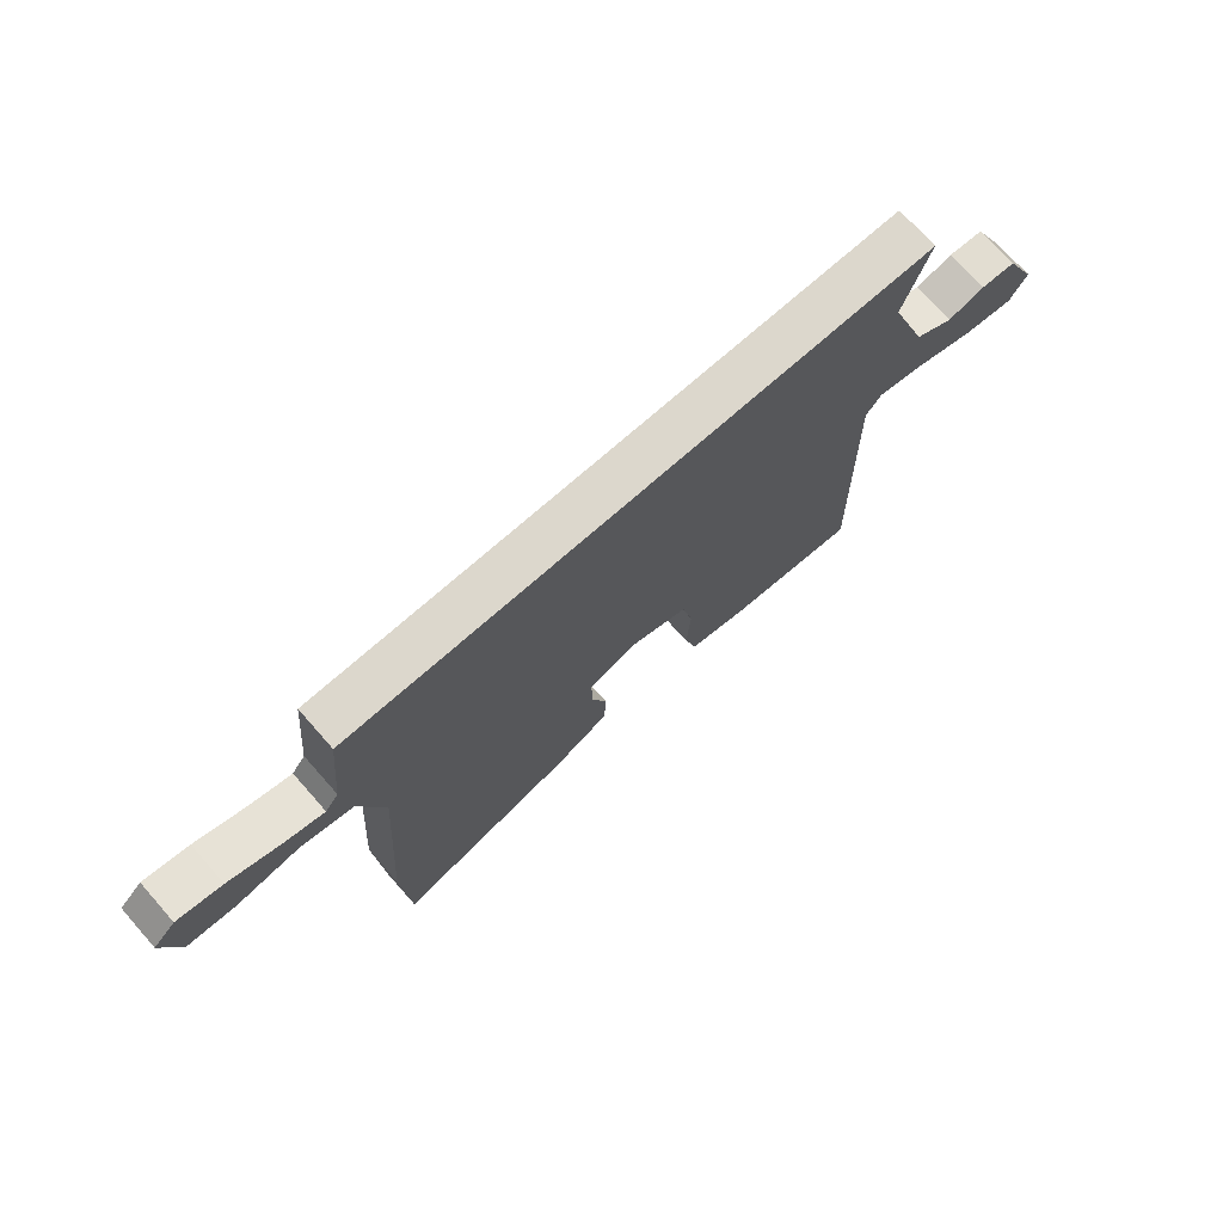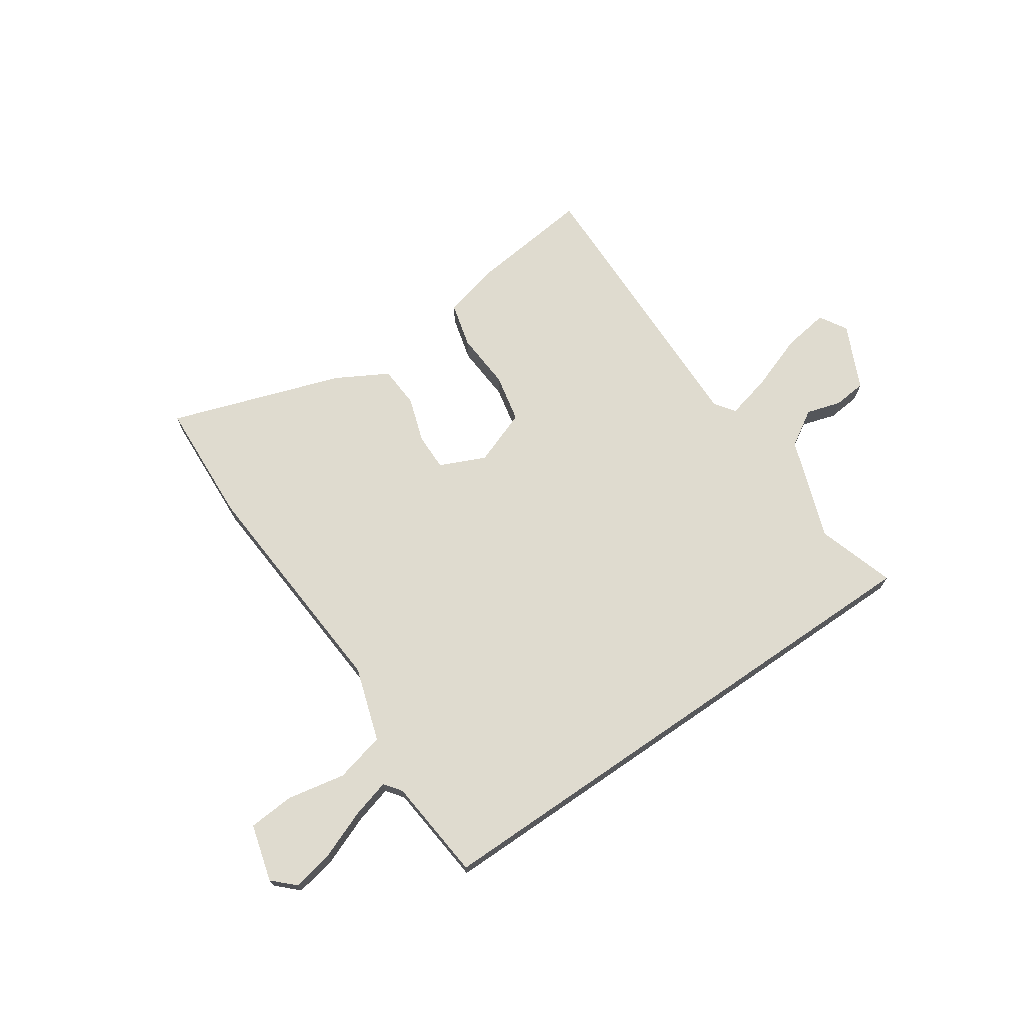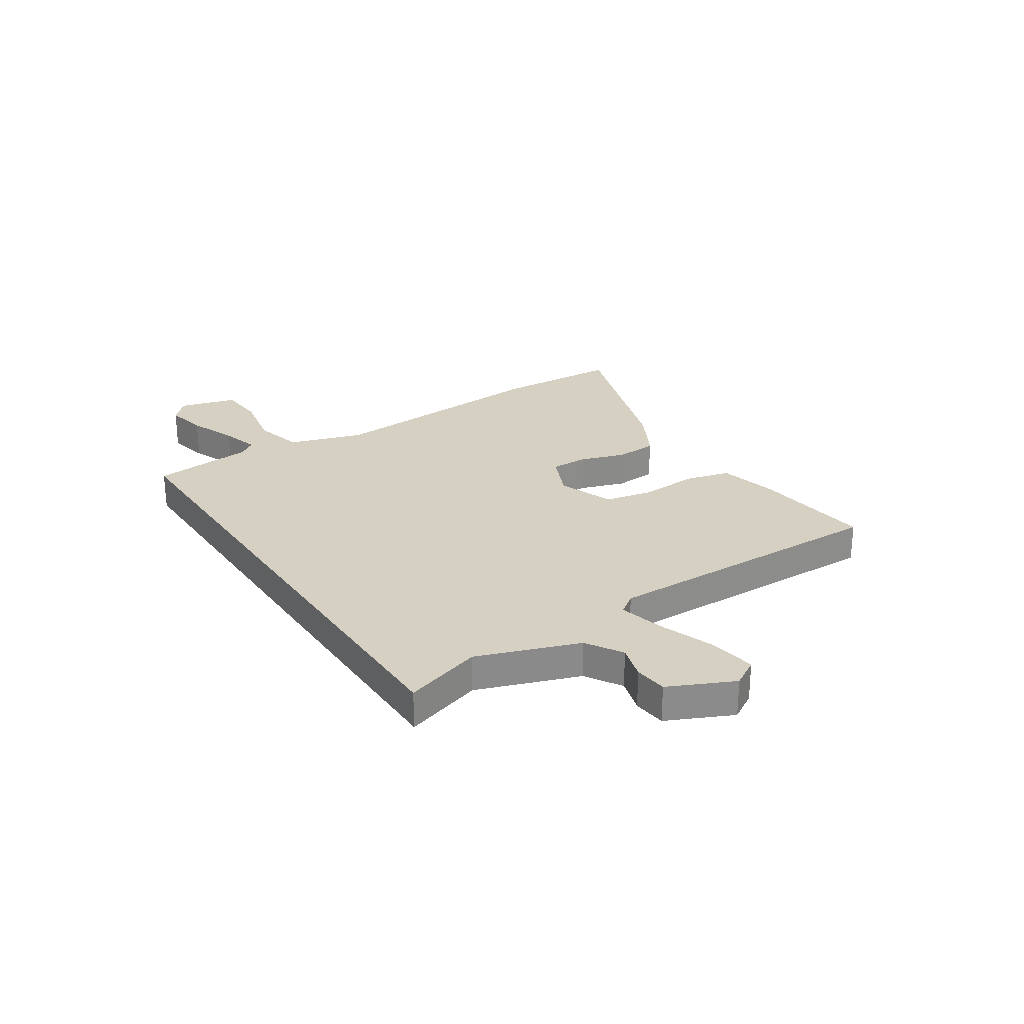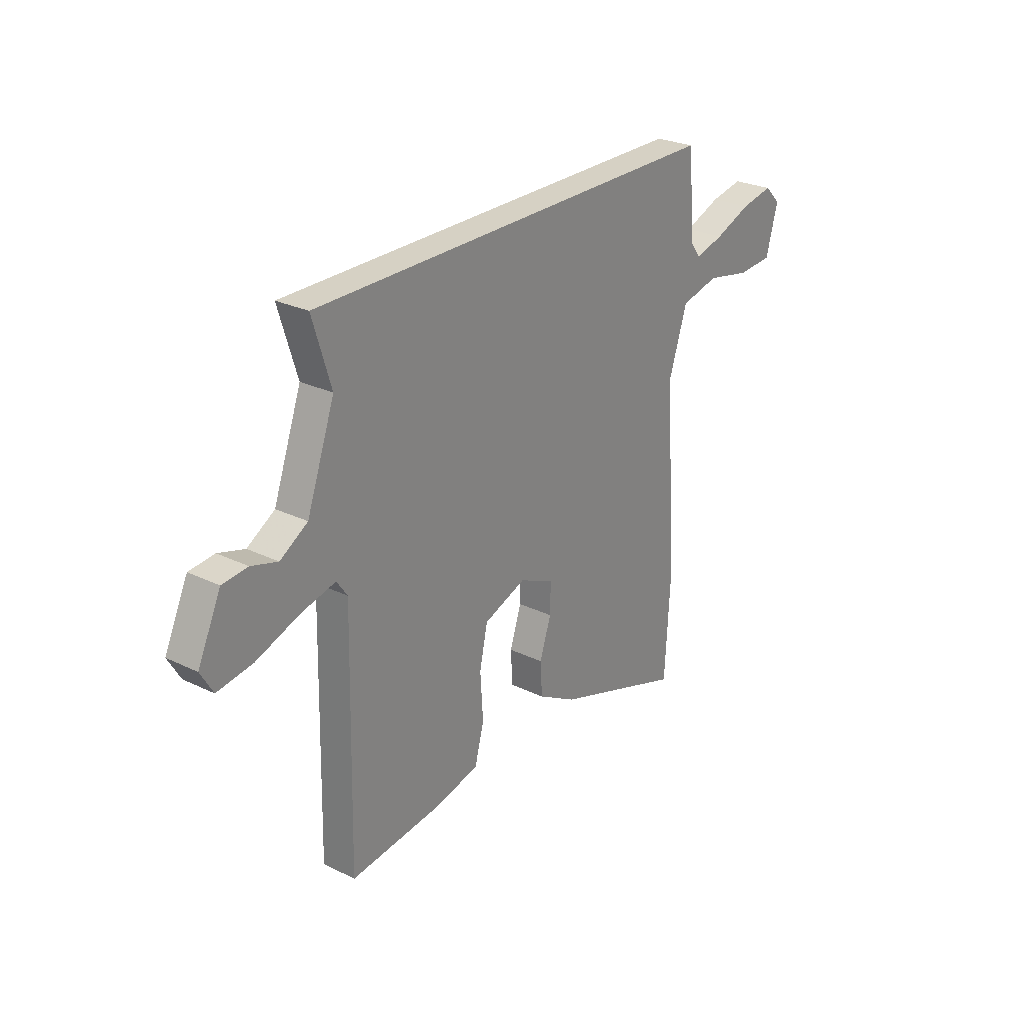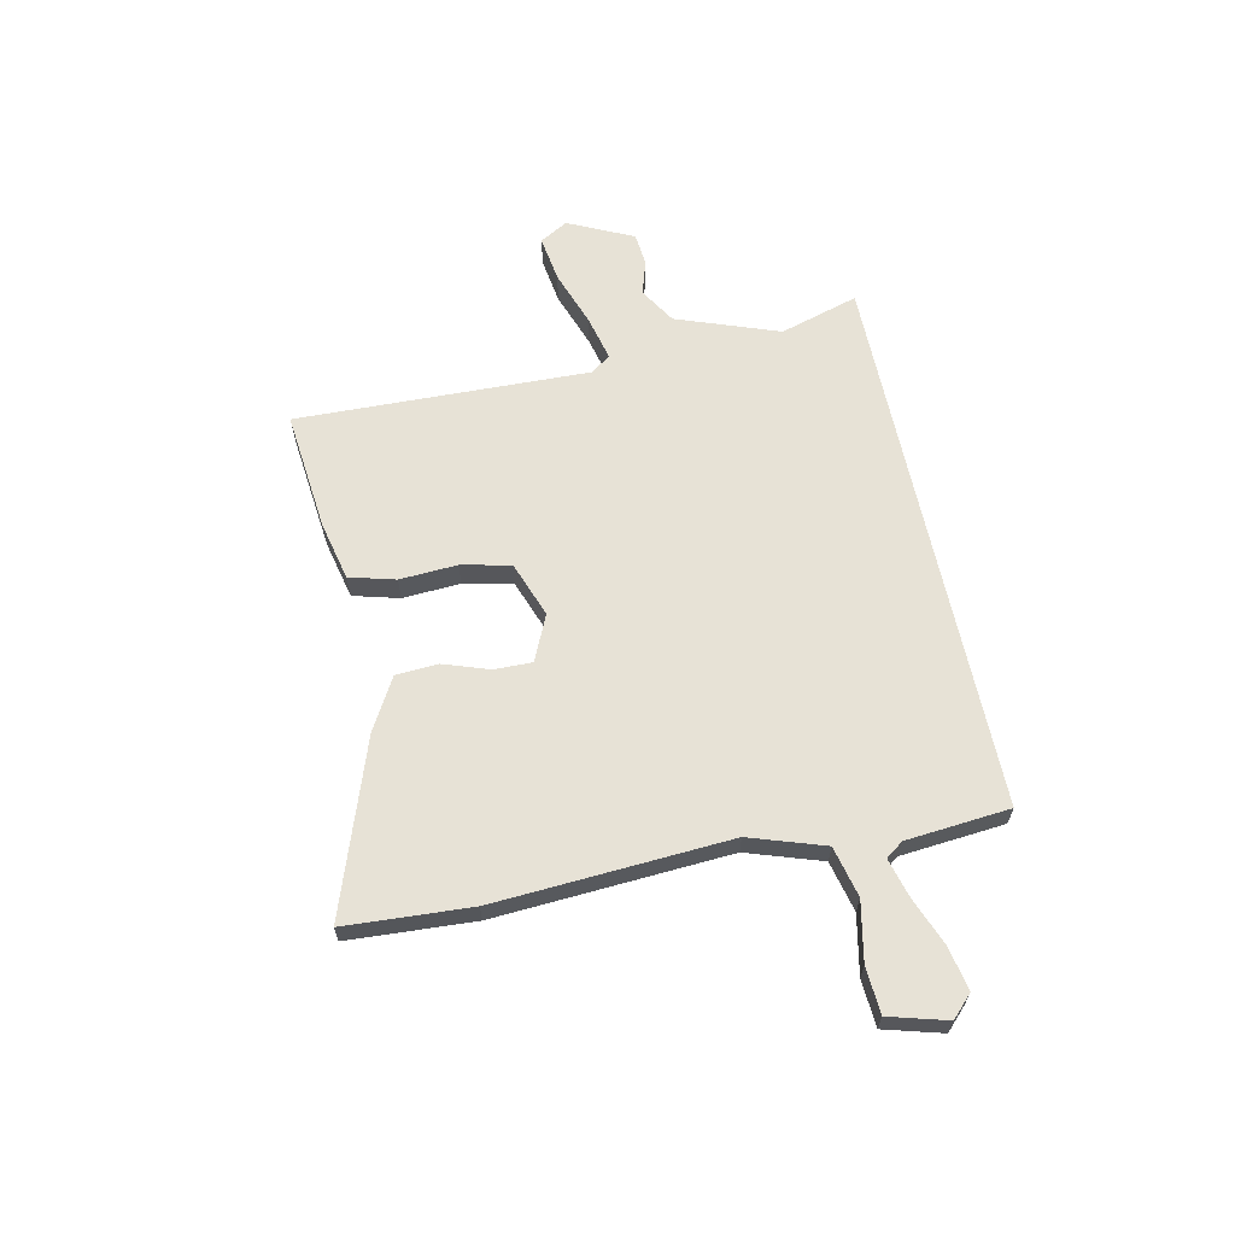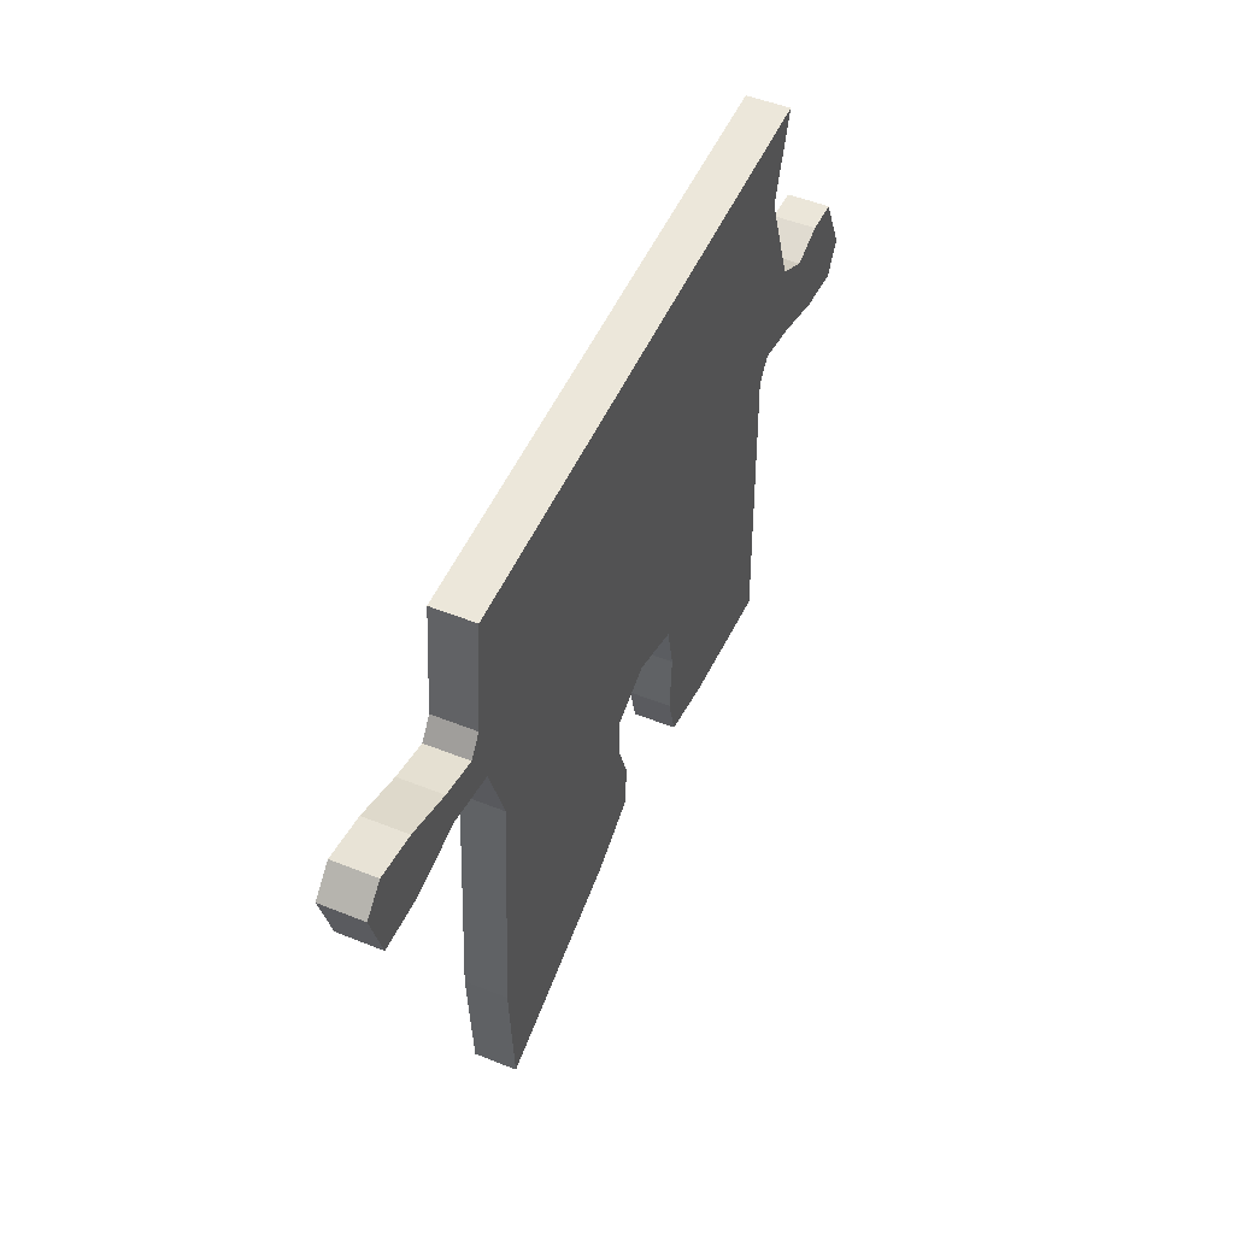
<metadata>
{"format":"obj","ext":"obj","renderer":"f3d","projection":"perspective","resolution":1024,"background":"white","views":[{"elev":72.8,"azim":-41.5,"up":"+Z"},{"elev":70.4,"azim":-34.5,"up":"+Y"},{"elev":26.5,"azim":56.5,"up":"+Y"},{"elev":26.7,"azim":127.2,"up":"+Z"},{"elev":62.9,"azim":-101.8,"up":"+Y"},{"elev":50.9,"azim":-66.4,"up":"+Z"}]}
</metadata>
<code>
v 0.479 0.07 -0.568
v 0.249 0.07 -0.543
v 0.137 0.07 -0.517
v 0.114 0.07 -0.43
v 0.121 0.07 -0.321
v 0.101 0.07 -0.228
v -0.005 0.07 -0.189
v -0.092 0.07 -0.228
v -0.091 0.07 -0.3
v -0.062 0.07 -0.386
v -0.067 0.07 -0.466
v -0.165 0.07 -0.521
v -0.493 0.07 -0.633
v -0.506 0.07 -0.396
v -0.476 0.07 0.047
v -0.522 0.07 0.188
v -0.618 0.07 0.211
v -0.729 0.07 0.189
v -0.817 0.07 0.195
v -0.847 0.07 0.304
v -0.807 0.07 0.343
v -0.726 0.07 0.327
v -0.634 0.07 0.291
v -0.561 0.07 0.271
v -0.537 0.07 0.304
v -0.518 0.07 0.5
v 0.528 0.07 0.5
v 0.482 0.07 0.351
v 0.552 0.07 0.157
v 0.621 0.07 0.115
v 0.687 0.07 0.135
v 0.75 0.07 0.129
v 0.808 0.07 0.006
v 0.777 0.07 -0.047
v 0.688 0.07 -0.034
v 0.581 0.07 0.004
v 0.494 0.07 0.025
v 0.467 0.07 -0.013
v 0.479 0 -0.568
v 0.249 0 -0.543
v 0.137 0 -0.517
v 0.114 0 -0.43
v 0.121 0 -0.321
v 0.101 0 -0.228
v -0.005 0 -0.189
v -0.092 0 -0.228
v -0.091 0 -0.3
v -0.062 0 -0.386
v -0.067 0 -0.466
v -0.165 0 -0.521
v -0.493 0 -0.633
v -0.506 0 -0.396
v -0.476 0 0.047
v -0.522 0 0.188
v -0.618 0 0.211
v -0.729 0 0.189
v -0.817 0 0.195
v -0.847 0 0.304
v -0.807 0 0.343
v -0.726 0 0.327
v -0.634 0 0.291
v -0.561 0 0.271
v -0.537 0 0.304
v -0.518 0 0.5
v 0.528 0 0.5
v 0.482 0 0.351
v 0.552 0 0.157
v 0.621 0 0.115
v 0.687 0 0.135
v 0.75 0 0.129
v 0.808 0 0.006
v 0.777 0 -0.047
v 0.688 0 -0.034
v 0.581 0 0.004
v 0.494 0 0.025
v 0.467 0 -0.013
f 34 35 36
f 33 34 36
f 32 33 36
f 31 32 36
f 30 31 36
f 29 30 36 37
f 28 29 37 38
f 25 26 27 28
f 24 25 28 38
f 21 22 23
f 20 21 23
f 19 20 23
f 18 19 23
f 17 18 23
f 23 24 38
f 17 23 38
f 16 17 38
f 13 14 15
f 12 13 15
f 11 12 15
f 10 11 15
f 9 10 15
f 8 9 15 16
f 7 8 16
f 6 7 16 38
f 3 4 5
f 2 3 5
f 1 2 5
f 38 1 5
f 5 6 38
f 74 73 72
f 74 72 71
f 74 71 70
f 74 70 69
f 74 69 68
f 75 74 68 67
f 76 75 67 66
f 66 65 64 63
f 76 66 63 62
f 61 60 59
f 61 59 58
f 61 58 57
f 61 57 56
f 61 56 55
f 76 62 61
f 76 61 55
f 76 55 54
f 53 52 51
f 53 51 50
f 53 50 49
f 53 49 48
f 53 48 47
f 54 53 47 46
f 54 46 45
f 76 54 45 44
f 43 42 41
f 43 41 40
f 43 40 39
f 43 39 76
f 76 44 43
f 1 39 40 2
f 2 40 41 3
f 3 41 42 4
f 4 42 43 5
f 5 43 44 6
f 6 44 45 7
f 7 45 46 8
f 8 46 47 9
f 9 47 48 10
f 10 48 49 11
f 11 49 50 12
f 12 50 51 13
f 13 51 52 14
f 14 52 53 15
f 15 53 54 16
f 16 54 55 17
f 17 55 56 18
f 18 56 57 19
f 19 57 58 20
f 20 58 59 21
f 21 59 60 22
f 22 60 61 23
f 23 61 62 24
f 24 62 63 25
f 25 63 64 26
f 26 64 65 27
f 27 65 66 28
f 28 66 67 29
f 29 67 68 30
f 30 68 69 31
f 31 69 70 32
f 32 70 71 33
f 33 71 72 34
f 34 72 73 35
f 35 73 74 36
f 36 74 75 37
f 37 75 76 38
f 38 76 39 1

</code>
